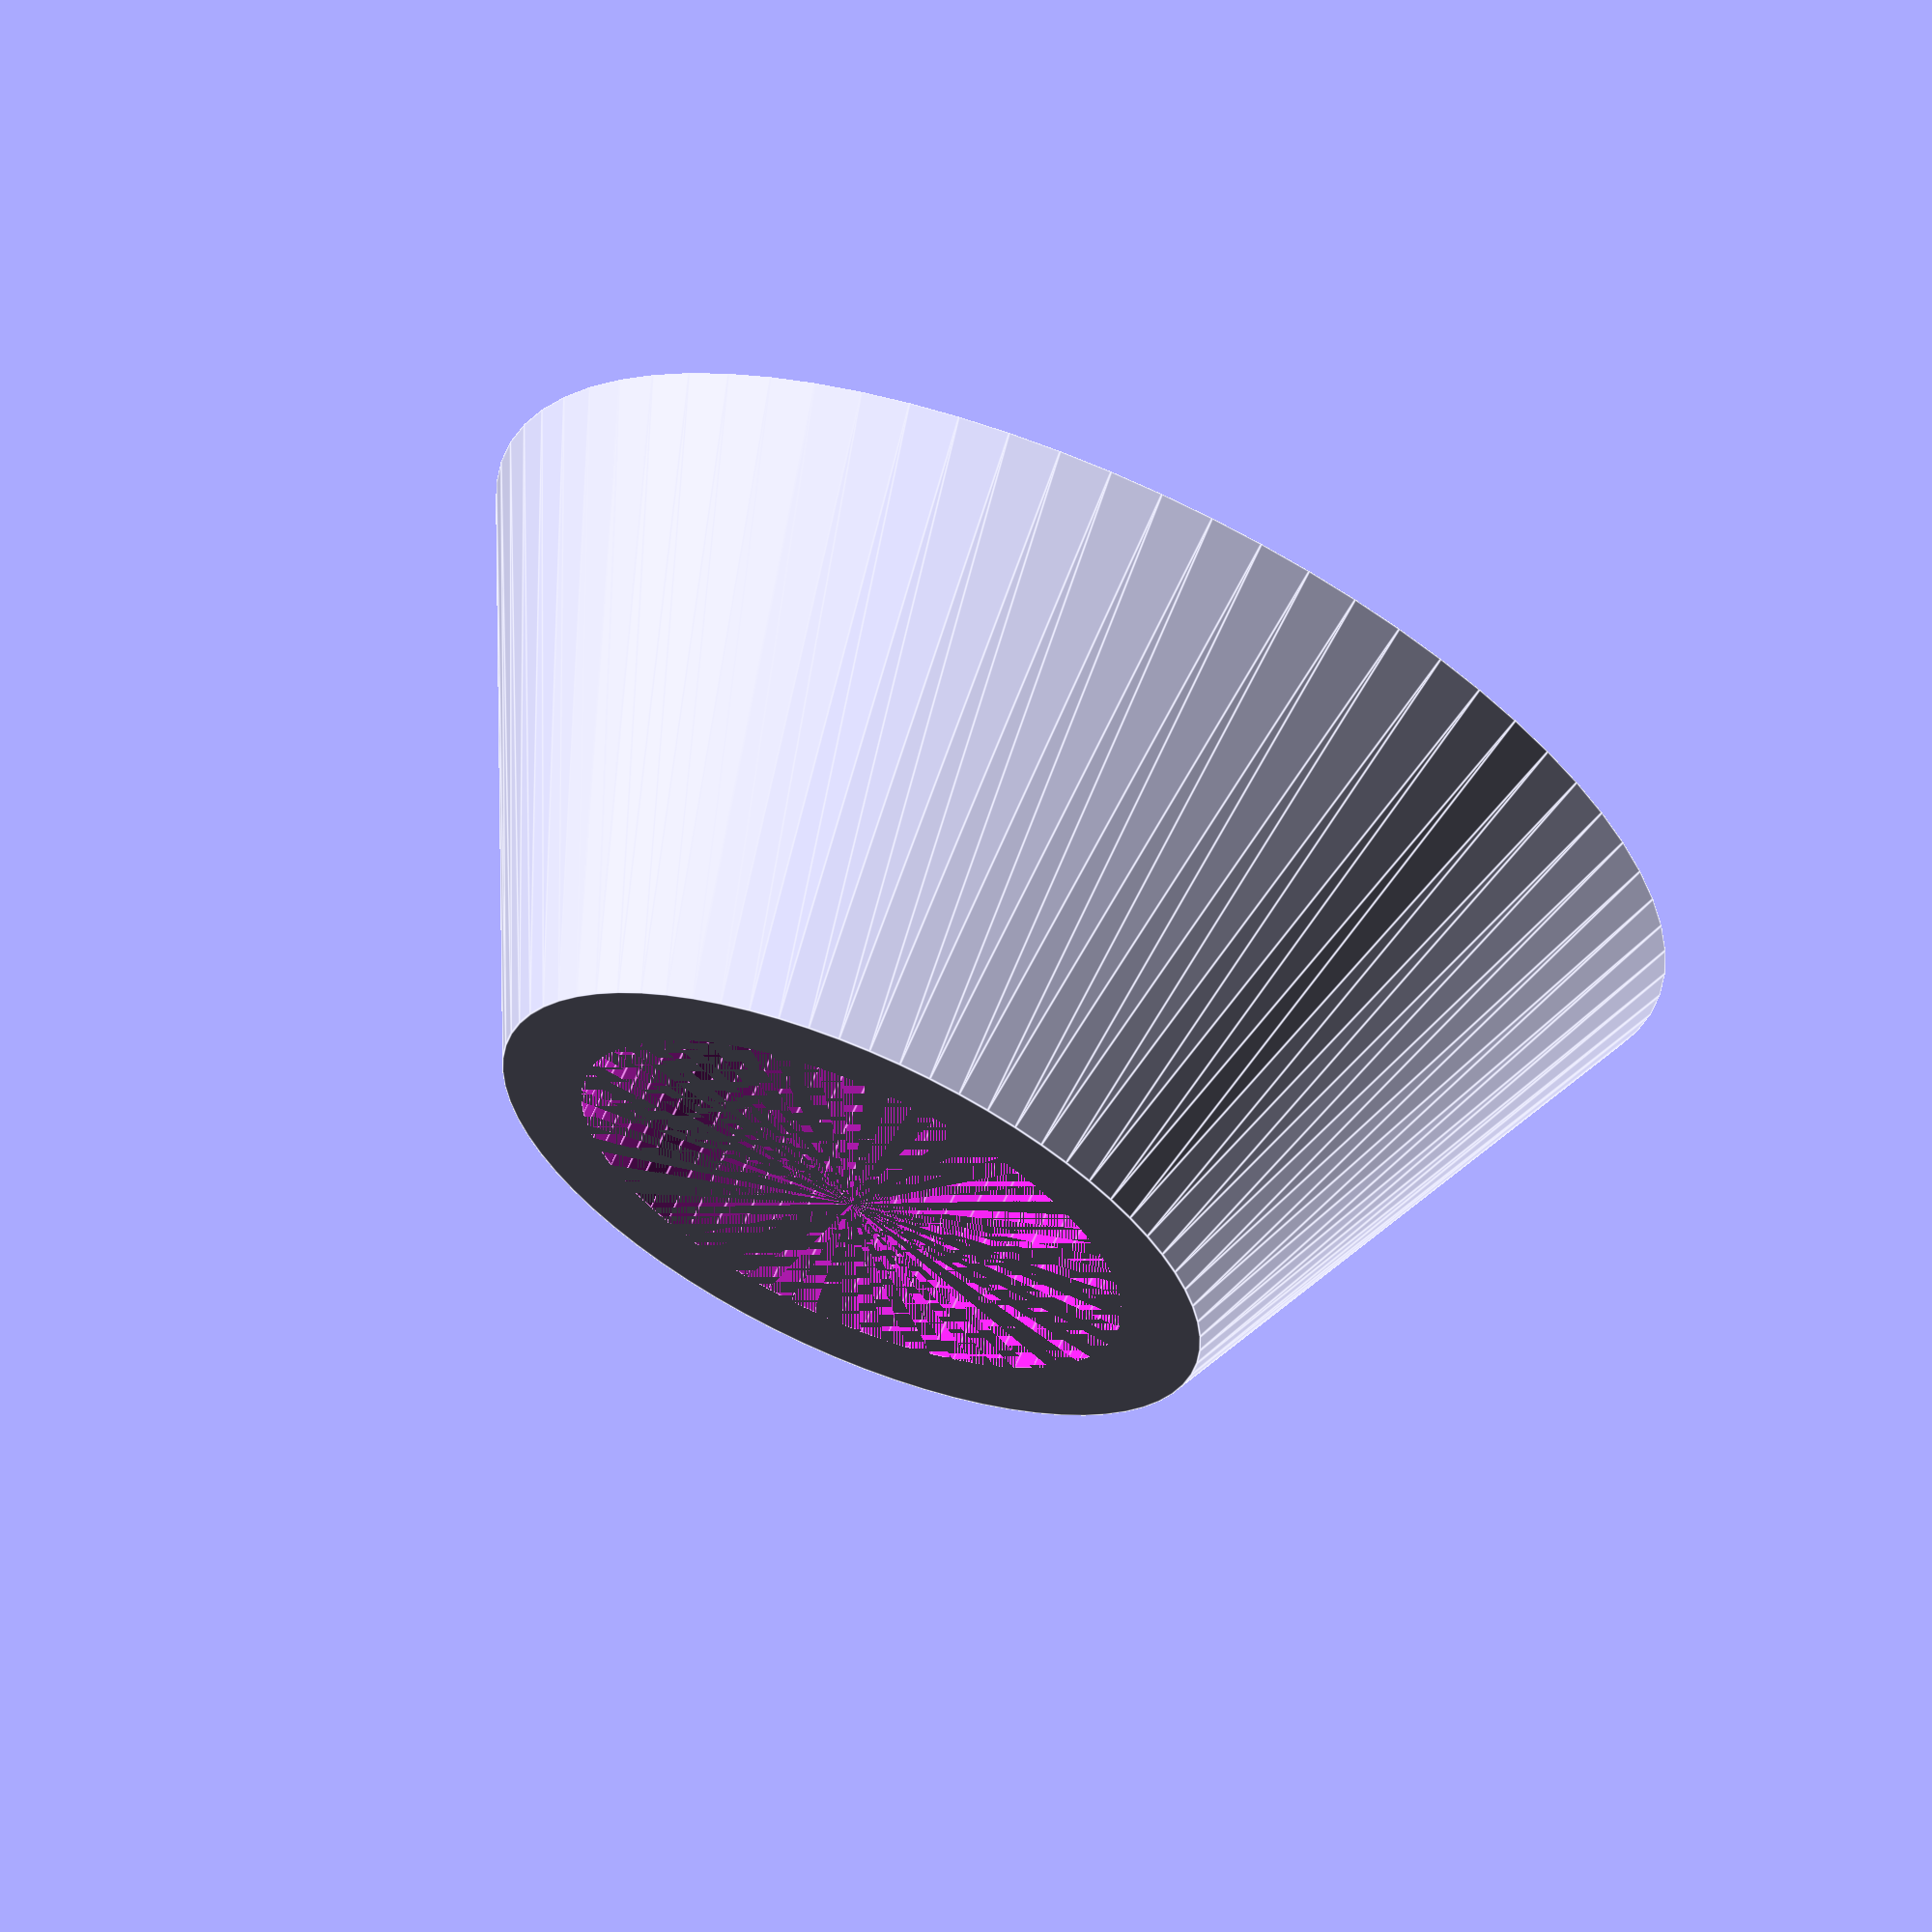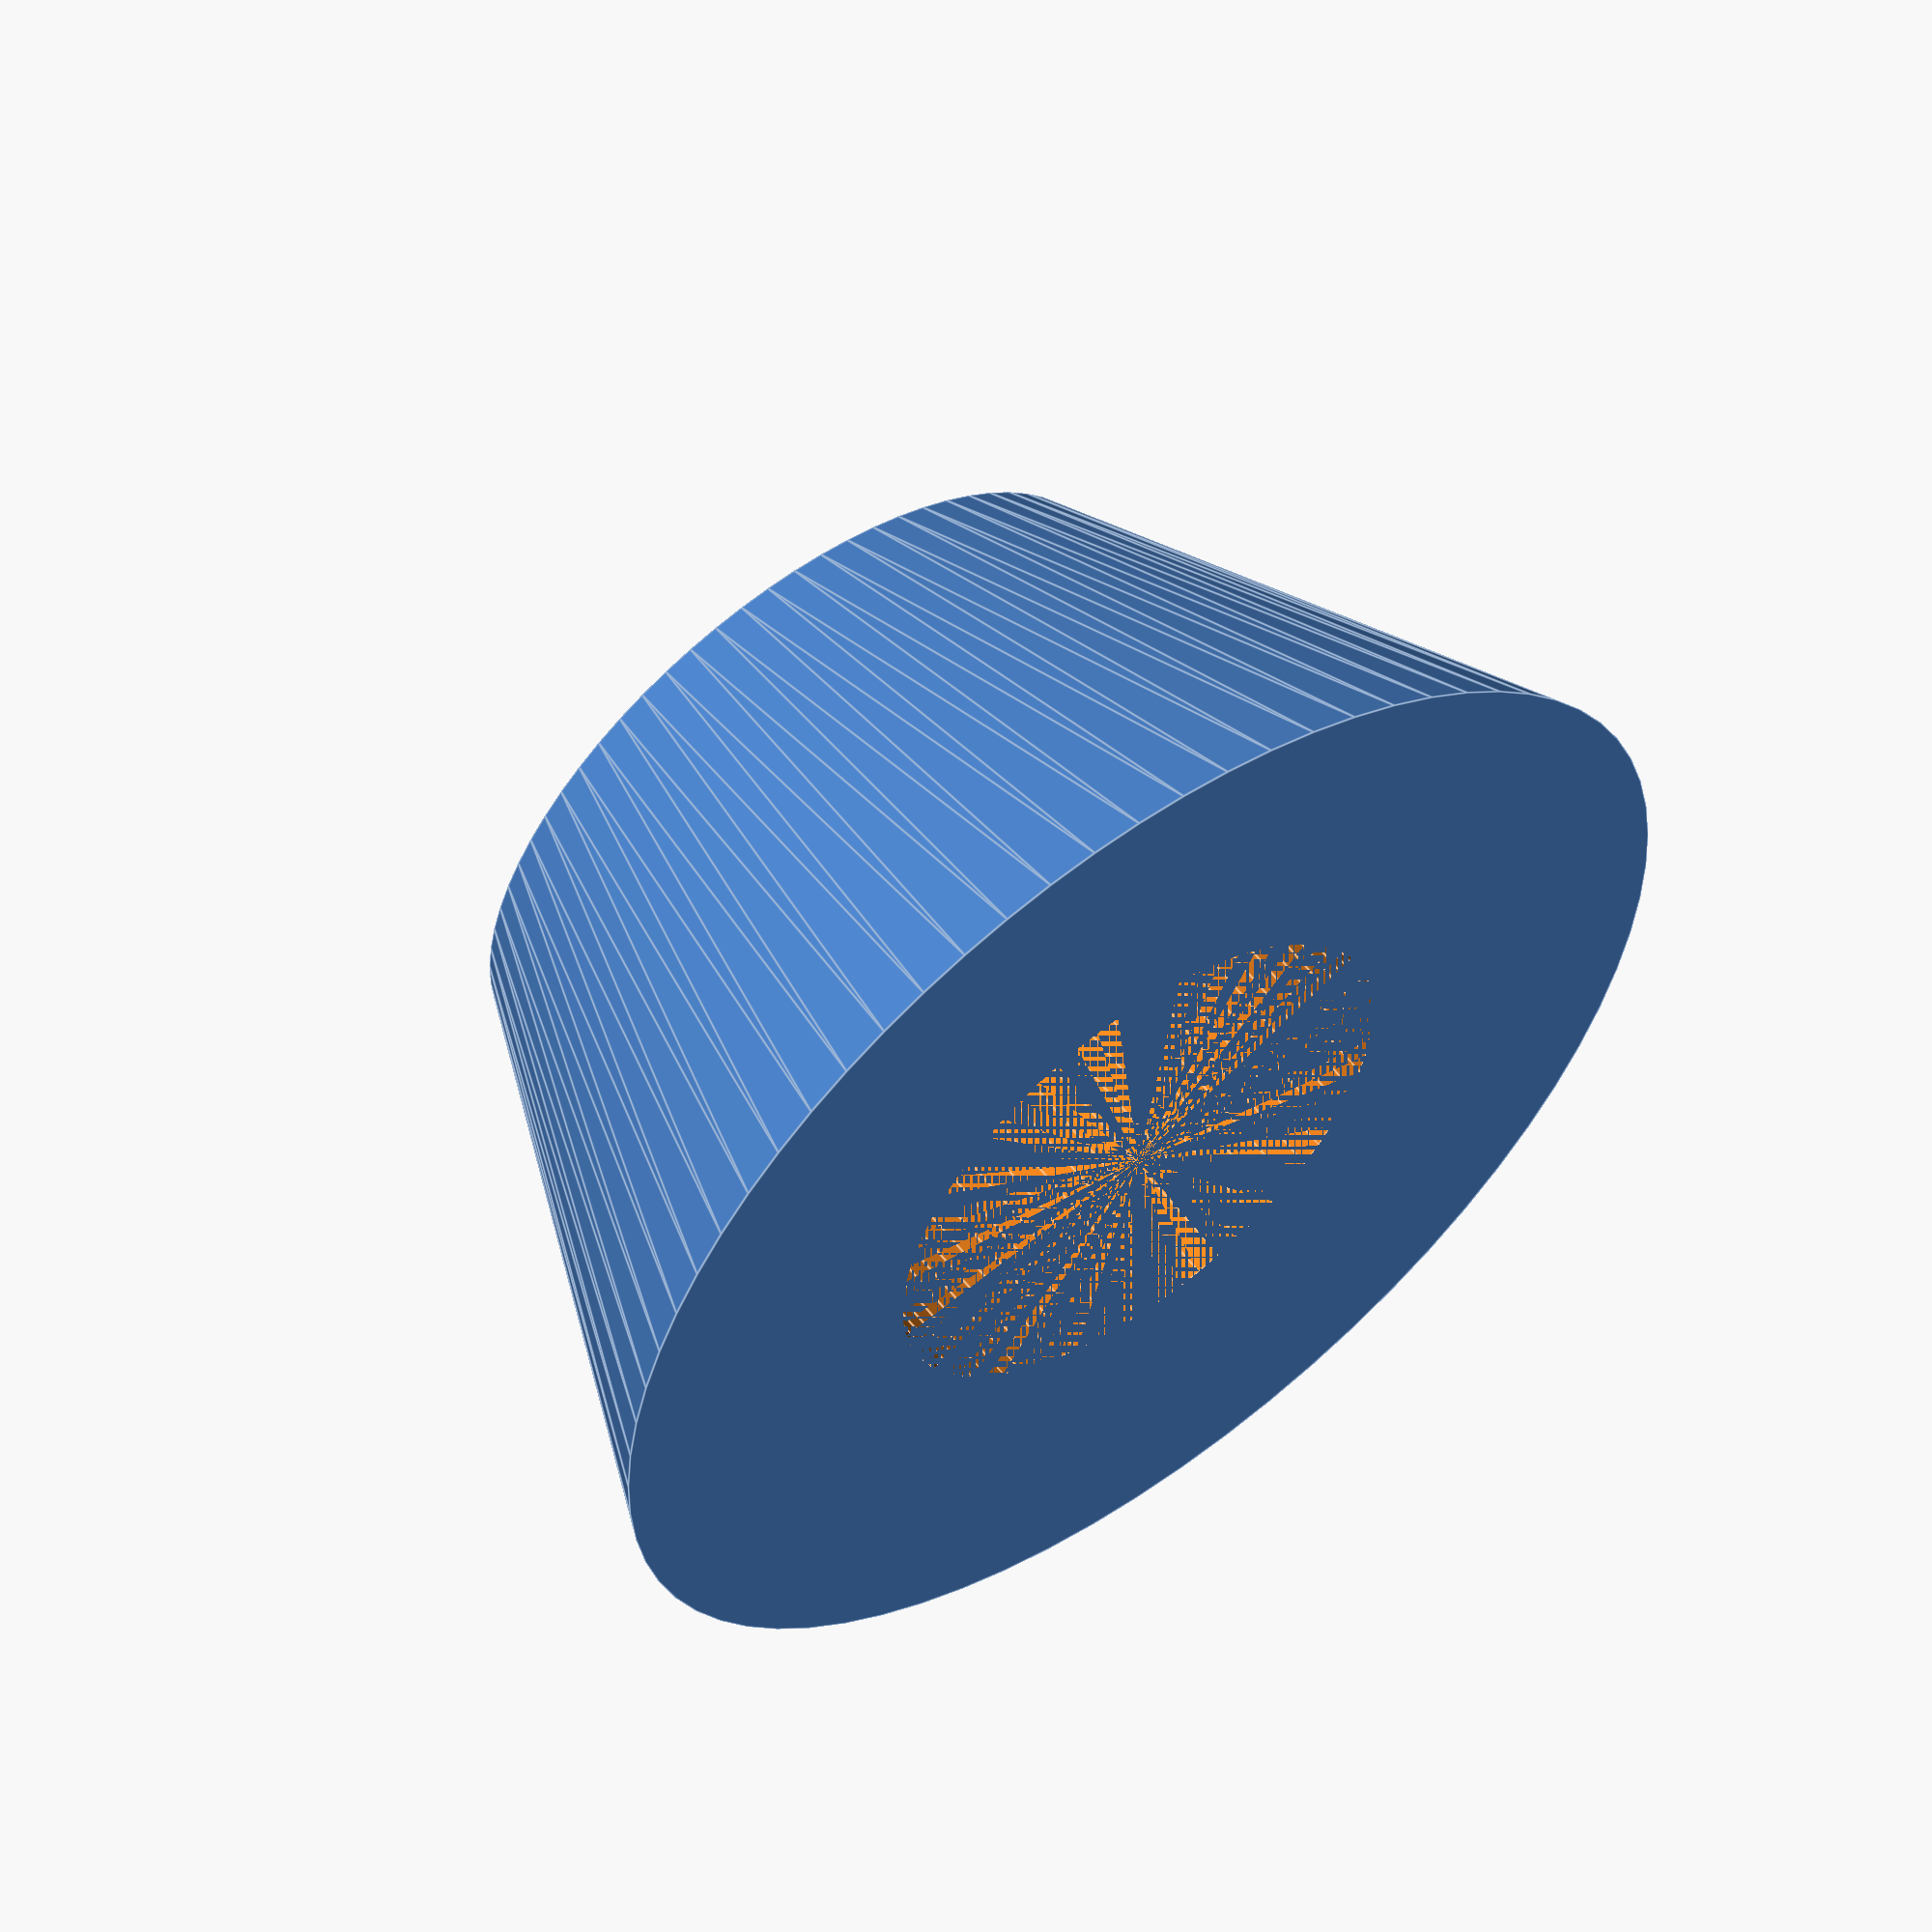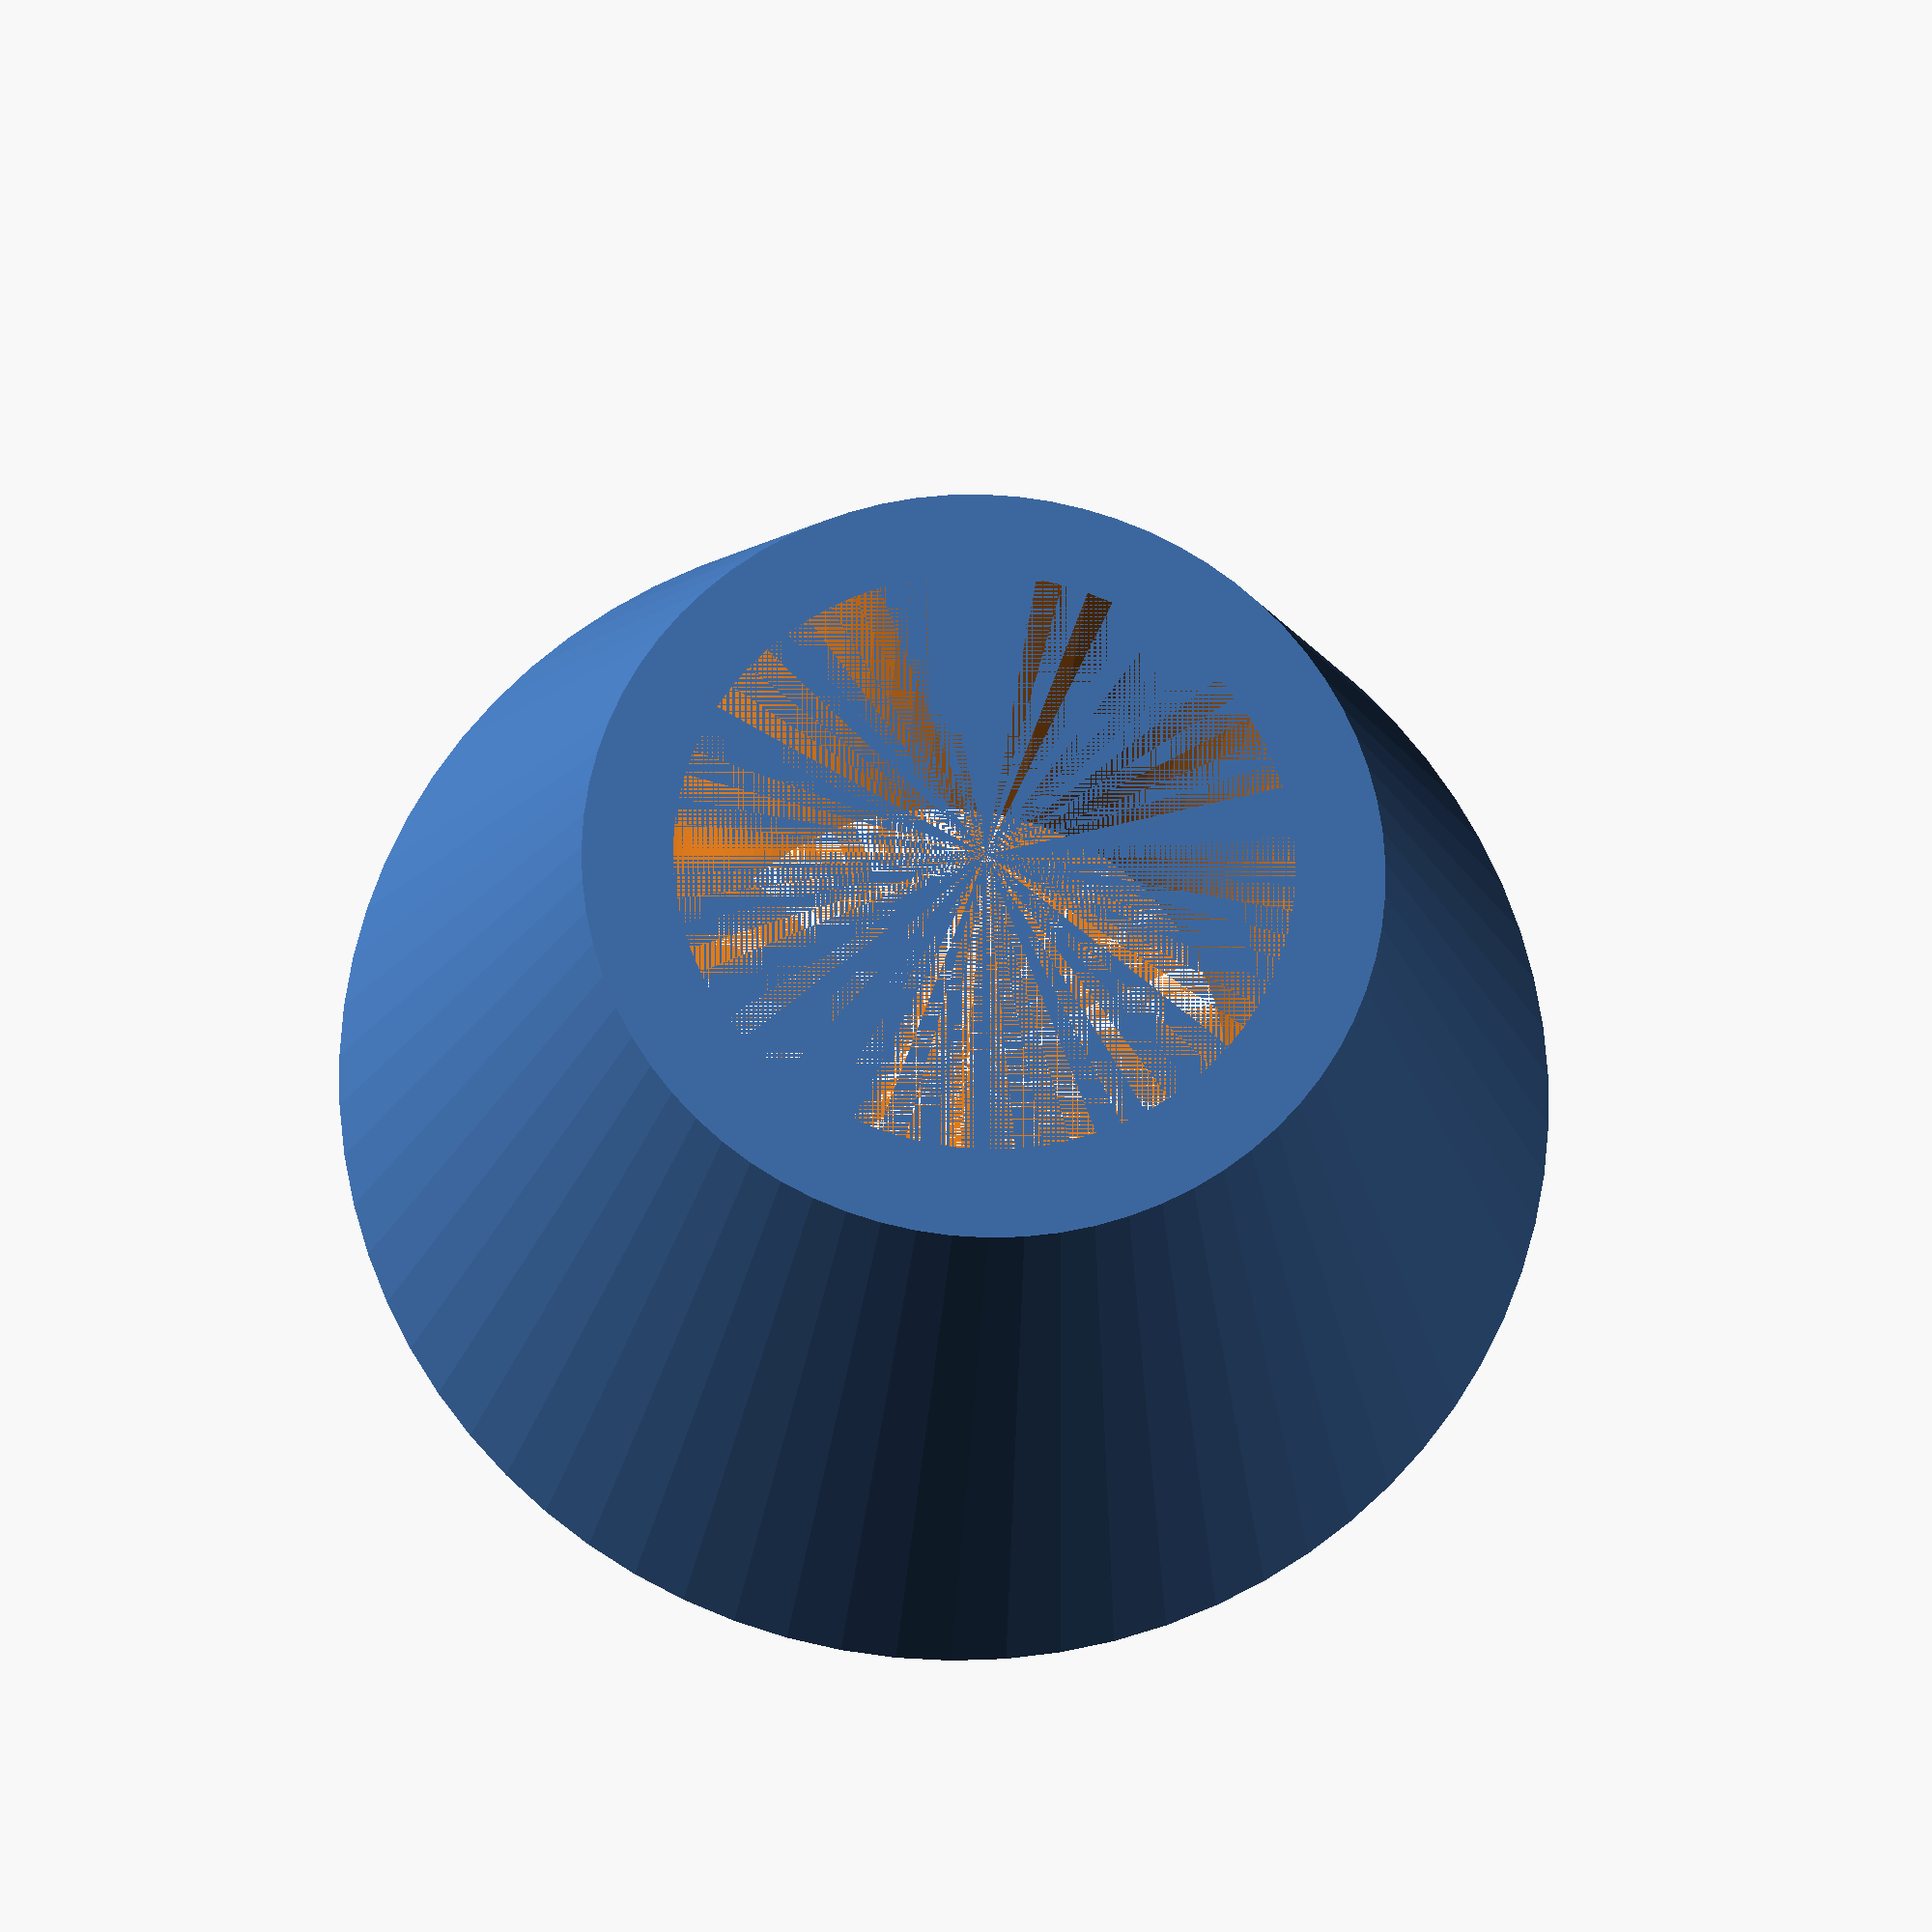
<openscad>
//General
$fn=72;
tolerance = 0.6;
wall = 2;

// Pole Bracket
r_pole = 10 + tolerance/2;
r_poleWrapper = r_pole + wall+1;
h_poleWrapper = 20; // Full size 80

// Fan head bracket
w_slit = 2;
r_fanHeadBracket = (40+tolerance)/2; // Actual bar diameter is 3.7-3.8mm
h_fanHeadBracket = 3;

z_poleWrapper = 3; // Pole Bracket

// Fin shape of fan
w = 0.5; // width of each slice in curve
depth_fanHeadBracketFin = 8; // how deep curve is (or how fat)
translate([0,0,16]) {
  // fanHeadBracket();
  translate([0,0,z_poleWrapper])
  poleBracket();
}

module poleBracket() {
  difference(){
    cylinder(r1=r_fanHeadBracket+wall, r2=r_poleWrapper, h=h_poleWrapper);
    cylinder(r=r_pole, h=h_poleWrapper);
  }
}

module fanHeadBracket() {
  difference() {
    union() {
      cylinder(r=r_fanHeadBracket, h=h_fanHeadBracket);
      // Fan head bracket wall
      cylinder(r=r_fanHeadBracket+2, h=h_fanHeadBracket);
      // Fan head bracket fins
      fanHeadBracketFin();
      rotate([0,0,90])
      fanHeadBracketFin();
      rotate([0,0,180])
      fanHeadBracketFin();
      rotate([0,0,270])
      fanHeadBracketFin();
    }
    // cylinder(r=r_fanHeadBracket-wall, h=h_fanHeadBracket);
    // Slit in ring
    // translate([0,-w_slit/2,0])
    // rotate([0,0,-47.5])
    // cube([r_fanHeadBracket*3, w_slit, h_fanHeadBracket]);
    // Under fan head, makes circular clearing
    color("blue")
    translate([0,0,-h_fanHeadBracket*10])
    cylinder(r=r_fanHeadBracket, h=h_fanHeadBracket*10);
  }
}

module fanHeadBracketFin() {
  z_fin_offset = 3; // z offset of fins
  a = 28; // wideness/2
  b = 11+z_fin_offset; // height/2
  h = 1; // height of slices in curve
  w_bladeHook = 5;
  h_bladeHook = 5;
  h_bladeHookSlot = 3.5;
  translate([-a/2,-r_fanHeadBracket+depth_fanHeadBracketFin/2,z_fin_offset]){
    rotate([180,0,0])
    hull() {
      fanBladeHullStick();
      for(x=[0:7:a]) {
        y = sqrt((pow(a*b,2)-pow(b*x,2))/pow(a,2));
        translate([x,0,y])
        fanBladeHullStick();
      }
    }
    translate([0, -depth_fanHeadBracketFin+2, -b-w/2-h_bladeHook])
    color("red")
    difference() {
      cube([w_bladeHook, depth_fanHeadBracketFin, h_bladeHook]);
      translate([wall+1, 0, (h_bladeHook -h_bladeHookSlot)])
      cube([w_bladeHook, depth_fanHeadBracketFin, h_bladeHookSlot]);
    }
  }
}

module fanBladeHullStick() {
  r = w/2;
  translate([r,-depth_fanHeadBracketFin/2,r])
  rotate([-90,0,0])
  cylinder(r=r, h=depth_fanHeadBracketFin+2);
}

</openscad>
<views>
elev=114.9 azim=228.0 roll=156.4 proj=o view=edges
elev=121.8 azim=214.9 roll=37.0 proj=o view=edges
elev=201.6 azim=329.7 roll=183.7 proj=p view=wireframe
</views>
